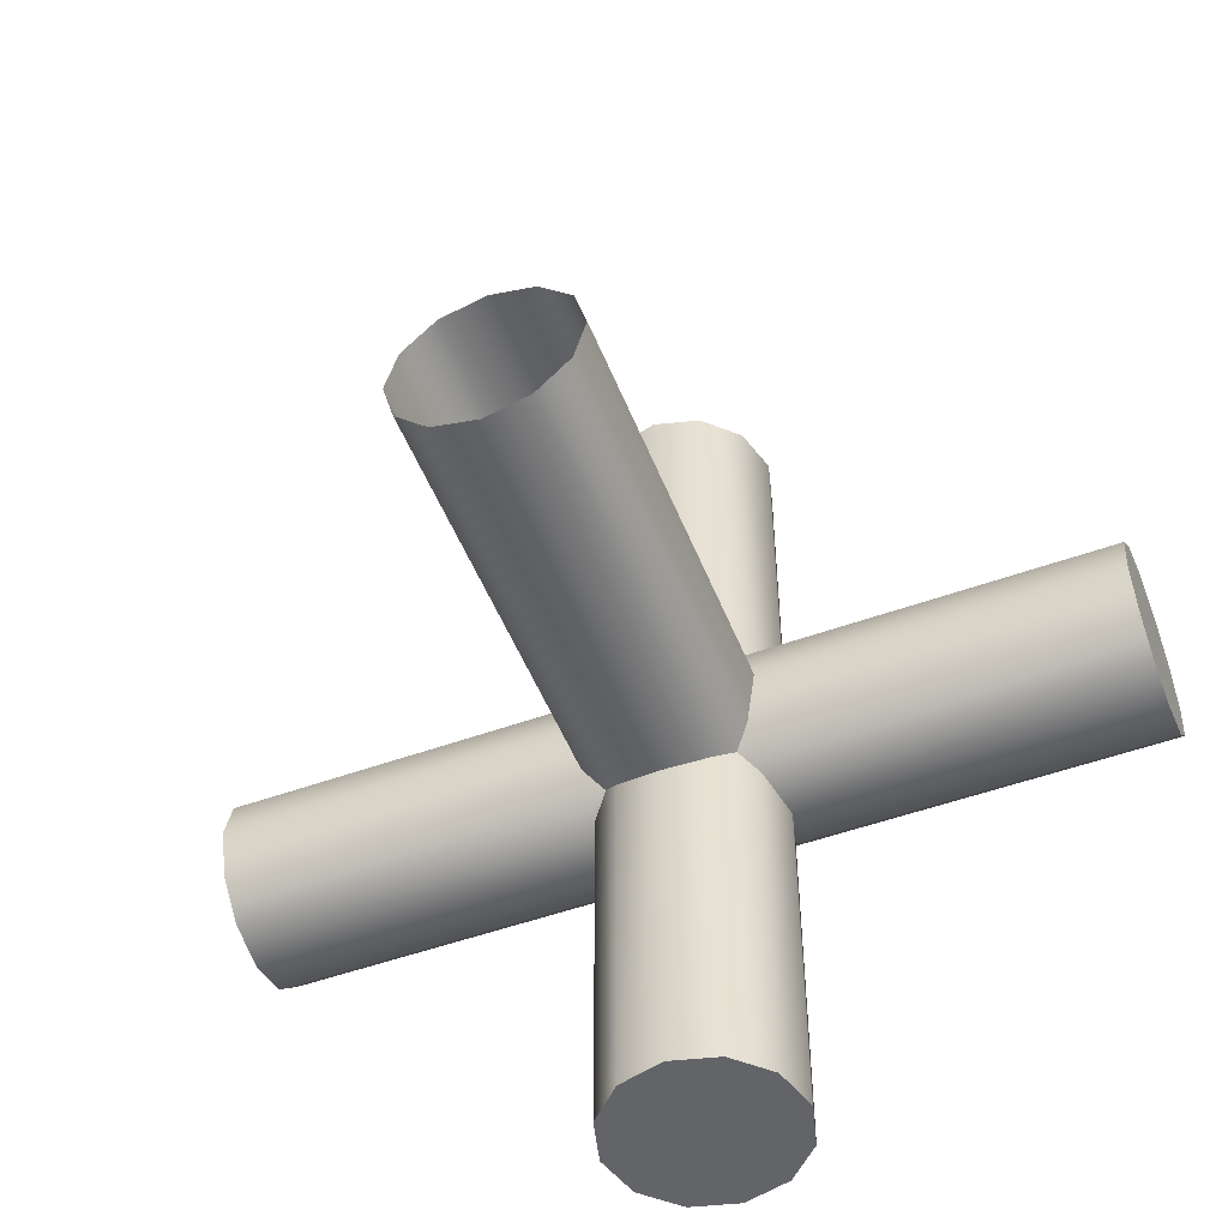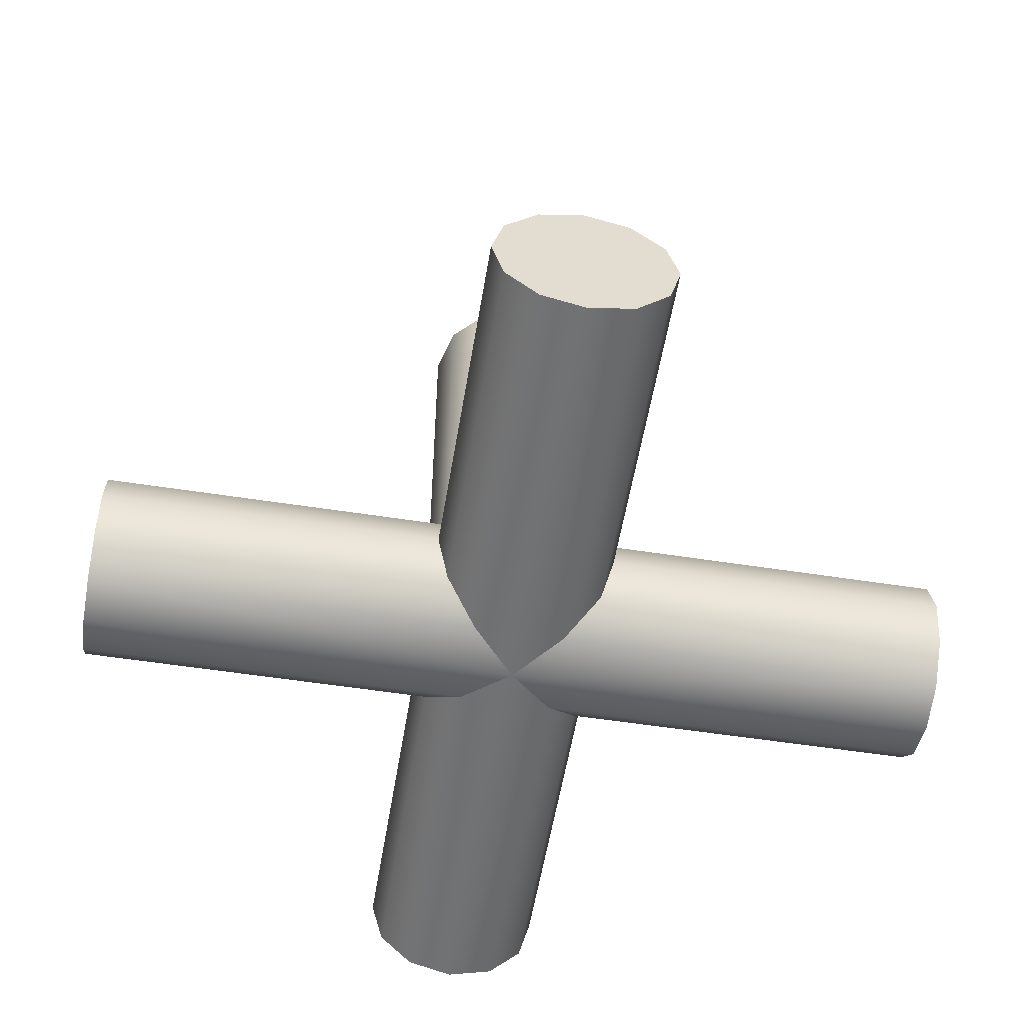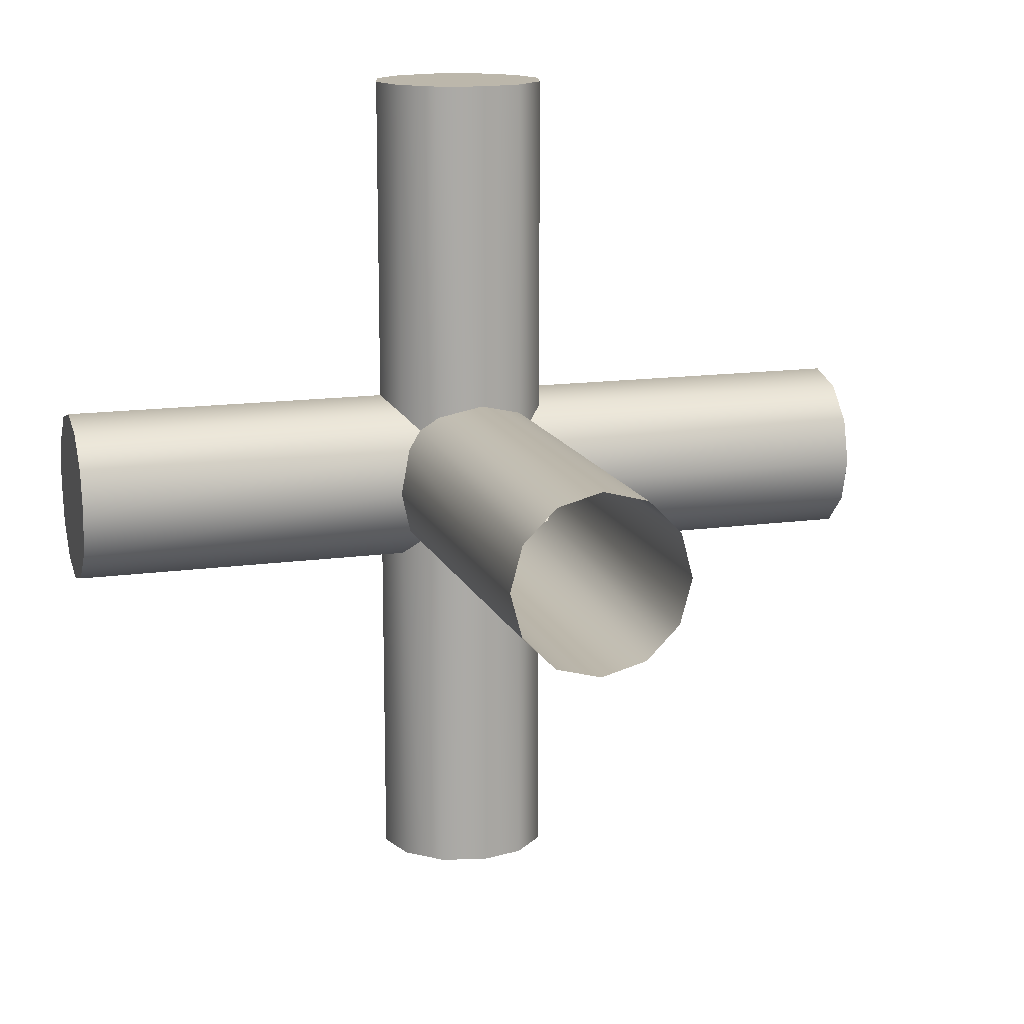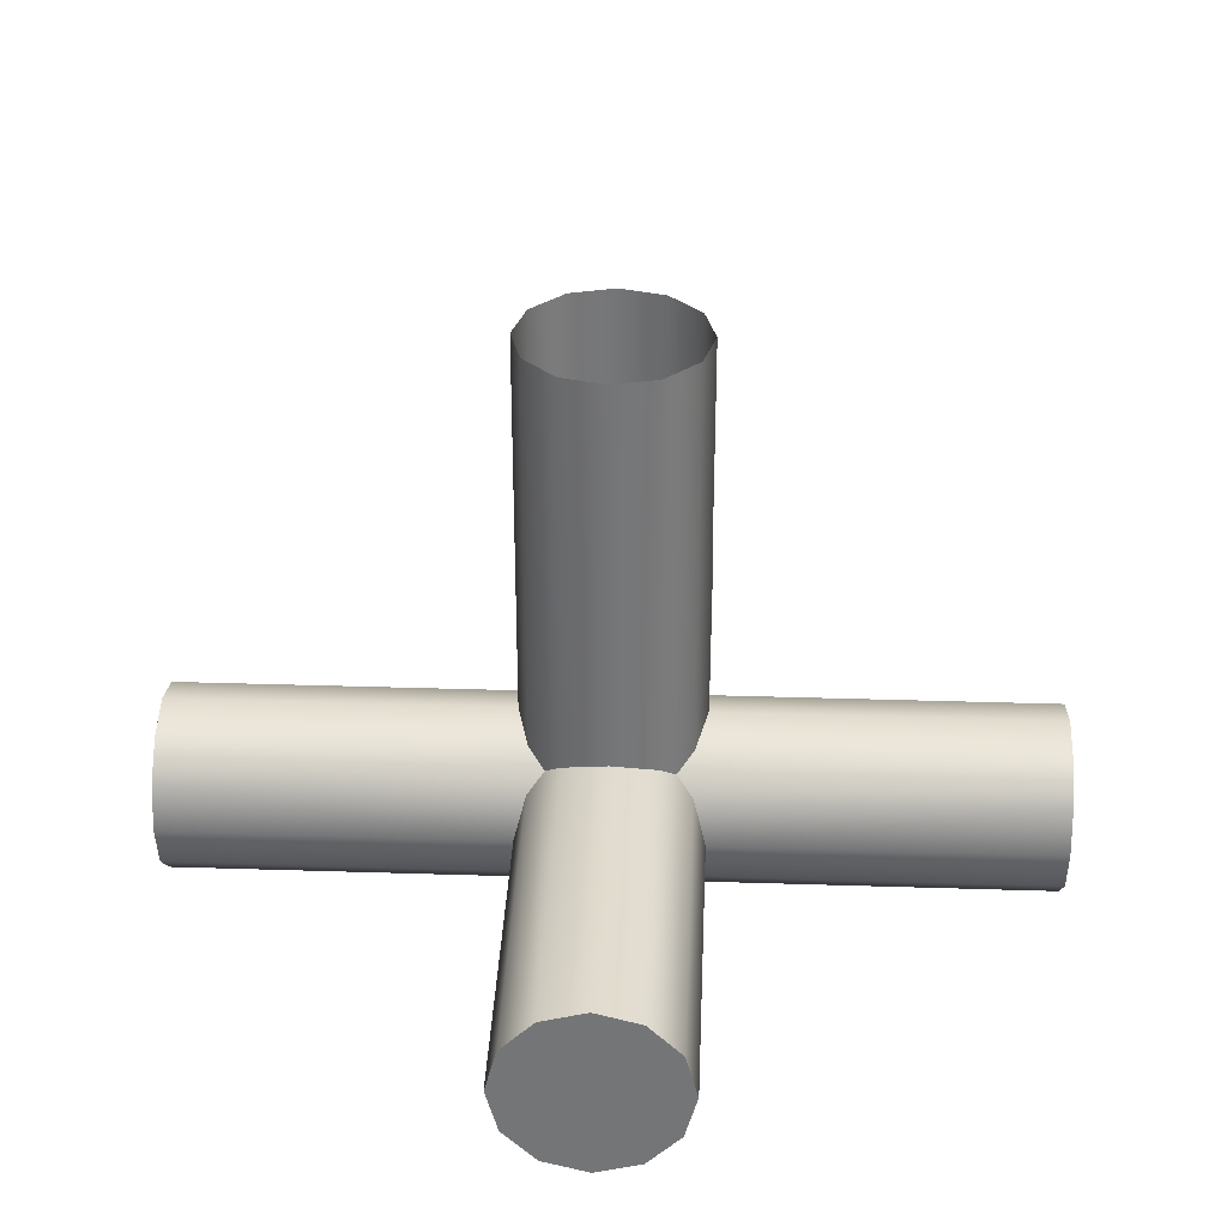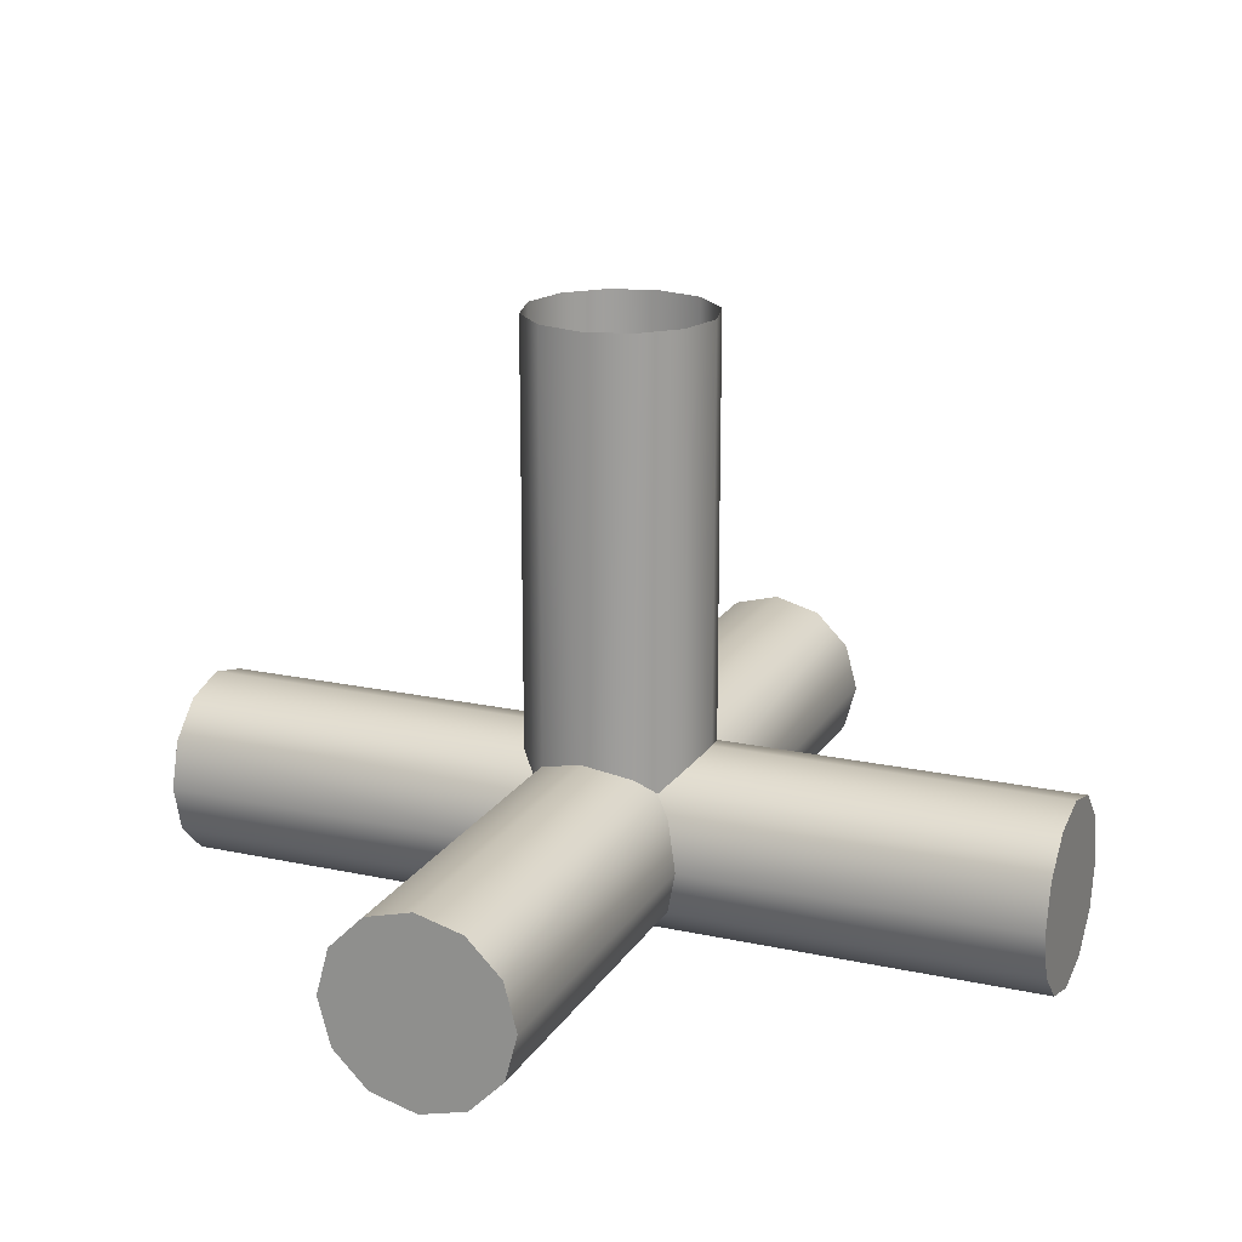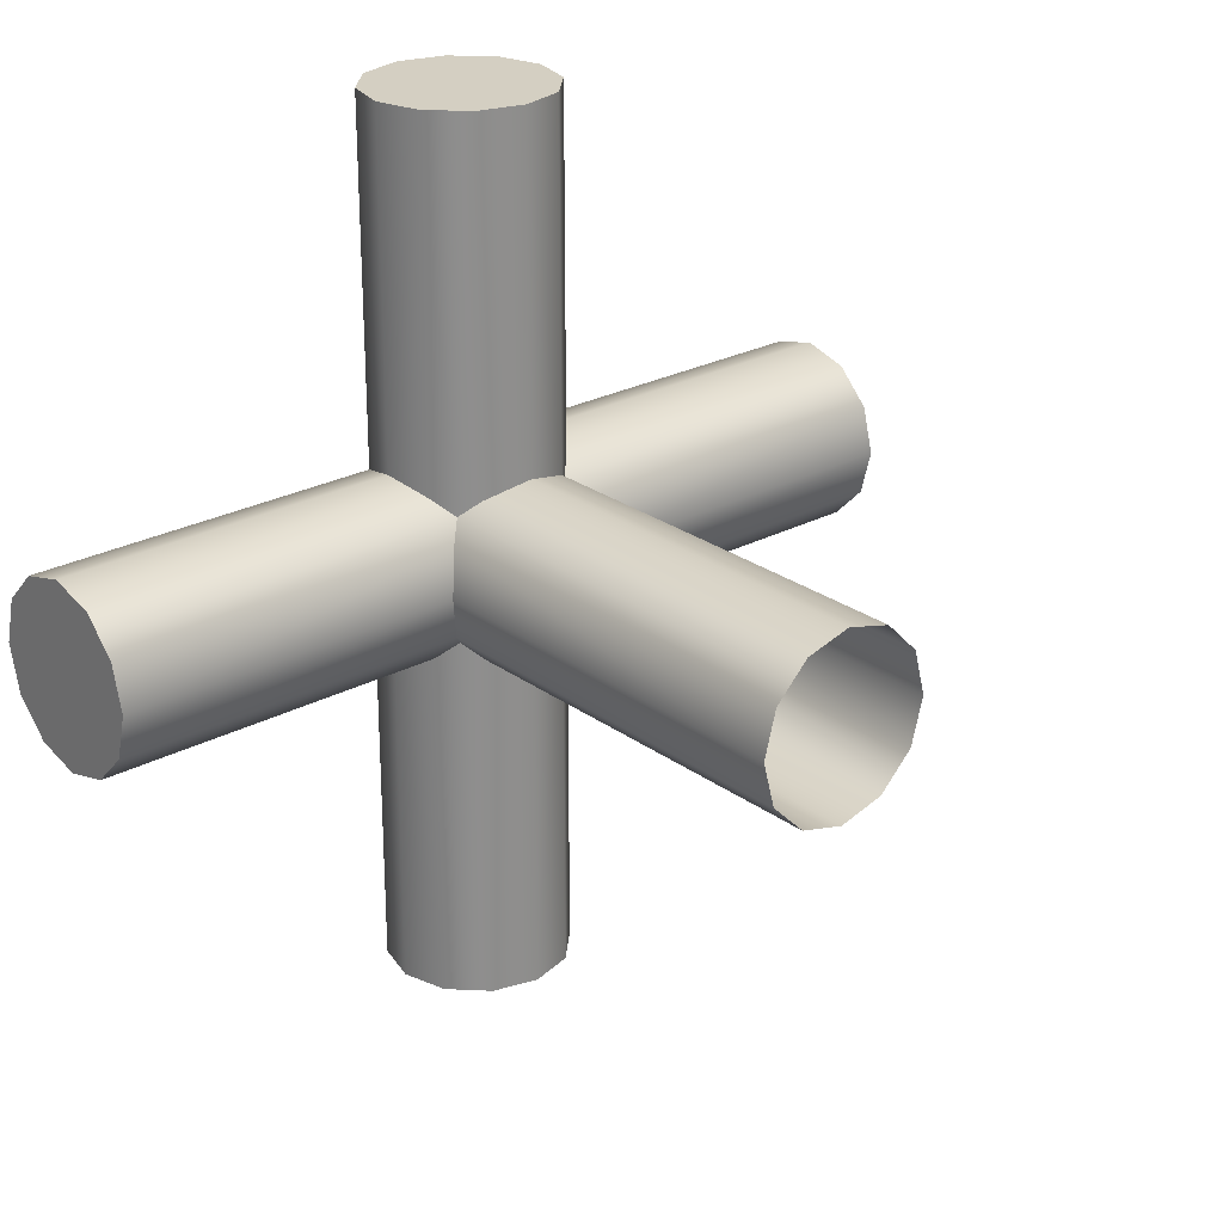
<metadata>
{"format":"obj","ext":"obj","renderer":"f3d","projection":"perspective","resolution":1024,"background":"white","views":[{"elev":-51.3,"azim":-158.6,"up":"+Z"},{"elev":-55.3,"azim":-9.3,"up":"+Y"},{"elev":14.4,"azim":163.0,"up":"+Z"},{"elev":33.3,"azim":92.5,"up":"+Y"},{"elev":18.9,"azim":-67.4,"up":"+Y"},{"elev":25.4,"azim":139.3,"up":"+Z"}]}
</metadata>
<code>
o SinkFaucetKnobR_11
v 0.112 0.1249 0.006816
v 0.112 0.1287 0.01059
v 0.1522 0.1249 0.006816
v 0.1522 0.1249 -0.03339
v 0.156 0.1287 -0.03339
v 0.112 0.1197 0.005435
v 0.1508 0.1197 0.005435
v 0.1508 0.1197 -0.03339
v 0.112 0.1146 0.006816
v 0.1522 0.1146 -0.03339
v 0.1522 0.1146 0.006816
v 0.112 0.1108 0.01059
v 0.156 0.1108 -0.03339
v 0.112 0.1249 0.02467
v 0.1522 0.1249 0.02467
v 0.112 0.1287 0.0209
v 0.17 0.1249 -0.03339
v 0.1663 0.1287 -0.03339
v 0.17 0.1249 0.006816
v 0.1611 0.1301 0.005435
v 0.112 0.1197 0.02605
v 0.1508 0.1197 0.02605
v 0.1714 0.1197 -0.03339
v 0.1714 0.1197 0.005435
v 0.112 0.1146 0.02467
v 0.17 0.1146 -0.03339
v 0.112 0.1108 0.0209
v 0.1522 0.1146 0.02467
v 0.17 0.1146 0.006816
v 0.1663 0.1108 -0.03339
v 0.156 0.1108 0.01059
v 0.1611 0.1301 0.02605
v 0.156 0.1108 0.0209
v 0.1663 0.1108 0.01059
v 0.1522 0.1249 0.06488
v 0.2102 0.1249 0.006816
v 0.1522 0.1146 0.06488
v 0.2102 0.1146 0.006816
v 0.156 0.1287 0.06488
v 0.2102 0.1287 0.01059
v 0.156 0.1108 0.06488
v 0.2102 0.1108 0.01059
v 0.1508 0.1197 0.06488
v 0.2102 0.1197 0.005435
v 0.17 0.1249 0.02467
v 0.17 0.1249 0.06488
v 0.1714 0.1197 0.02605
v 0.2102 0.1249 0.02467
v 0.17 0.1146 0.02467
v 0.1663 0.1108 0.06488
v 0.1663 0.1108 0.0209
v 0.2102 0.1108 0.0209
v 0.17 0.1146 0.06488
v 0.2102 0.1146 0.02467
v 0.1663 0.1287 0.06488
v 0.2102 0.1287 0.0209
v 0.1714 0.1197 0.06488
v 0.2102 0.1197 0.02605
v 0.112 0.1197 0.01574
v 0.112 0.1301 0.01574
v 0.1611 0.1197 -0.03339
v 0.1611 0.1301 -0.03339
v 0.112 0.1094 0.01574
v 0.1611 0.1094 -0.03339
v 0.1508 0.1301 0.01574
v 0.1522 0.1287 0.01059
v 0.1522 0.1287 0.0209
v 0.156 0.1287 0.006816
v 0.1541 0.1268 0.008703
v 0.17 0.1287 0.01059
v 0.1714 0.1301 0.01574
v 0.1611 0.1094 0.01574
v 0.1663 0.1287 0.006816
v 0.1682 0.1268 0.008703
v 0.17 0.1287 0.0209
v 0.156 0.1287 0.02467
v 0.1541 0.1268 0.02278
v 0.1663 0.1287 0.02467
v 0.1682 0.1268 0.02278
v 0.2102 0.1301 0.01574
v 0.1611 0.1094 0.06488
v 0.2102 0.1094 0.01574
v 0.1611 0.1197 0.06488
v 0.1611 0.1301 0.06488
v 0.2102 0.1197 0.01574
v 0.2102 0.1268 0.02278
v 0.2102 0.1249 0.01574
v 0.2102 0.1268 0.008703
v 0.112 0.1268 0.008703
v 0.112 0.1249 0.01574
v 0.112 0.1268 0.02278
v 0.1541 0.1268 -0.03339
v 0.1611 0.1249 -0.03339
v 0.1682 0.1268 -0.03339
v 0.1541 0.1268 0.06488
v 0.1611 0.1249 0.06488
v 0.1682 0.1268 0.06488
v 0.1611 0.1755 0.005435
v 0.156 0.1755 0.006816
v 0.1663 0.1755 0.006816
v 0.156 0.1755 0.02467
v 0.1611 0.1755 0.02605
v 0.1663 0.1755 0.02467
v 0.1522 0.1755 0.01059
v 0.1508 0.1755 0.01574
v 0.1541 0.1755 0.008703
v 0.1522 0.1755 0.0209
v 0.1541 0.1755 0.02278
v 0.17 0.1755 0.01059
v 0.1682 0.1755 0.008703
v 0.1714 0.1755 0.01574
v 0.17 0.1755 0.0209
v 0.1682 0.1755 0.02278
f 69 89 2 66
f 5 92 69 68
f 7 6 1 3
f 4 8 7 3
f 9 6 7 11
f 7 8 10 11
f 12 9 11 31
f 11 10 13 31
f 16 91 77 67
f 74 94 18 73
f 14 21 22 15
f 24 23 17 19
f 22 21 25 28
f 26 23 24 29
f 28 25 27 33
f 30 26 29 34
f 35 15 22 43
f 24 19 36 44
f 22 28 37 43
f 38 29 24 44
f 77 95 39 76
f 40 88 74 70
f 28 33 41 37
f 42 34 29 38
f 47 45 46 57
f 48 45 47 58
f 50 51 49 53
f 49 51 52 54
f 53 49 47 57
f 47 49 54 58
f 55 97 79 78
f 45 48 86 79
f 2 89 90 60
f 61 4 92 93
f 59 1 6 9
f 8 4 61 10
f 16 60 90 91
f 61 93 94 17
f 59 9 12 63
f 13 10 61 64
f 21 14 59 25
f 61 17 23 26
f 66 2 60 65
f 59 63 27 25
f 30 64 61 26
f 65 67 107 105
f 65 60 16 67
f 67 77 108 107
f 63 12 31 72
f 13 64 72 31
f 75 71 111 112
f 27 63 72 33
f 64 30 34 72
f 78 79 113 103
f 71 80 40 70
f 75 56 80 71
f 72 81 41 33
f 34 42 82 72
f 51 50 81 72
f 72 82 52 51
f 39 95 96 84
f 87 88 40 80
f 83 35 43 37
f 44 36 85 38
f 55 84 96 97
f 87 80 56 86
f 83 37 41 81
f 42 38 85 82
f 57 46 83 53
f 85 48 58 54
f 83 81 50 53
f 52 82 85 54
f 62 5 68 20
f 18 62 20 73
f 76 39 84 32
f 32 84 55 78
f 85 87 86 48
f 85 36 88 87
f 74 88 36 19
f 79 86 56 75
f 79 75 112 113
f 89 1 59 90
f 91 90 59 14
f 77 91 14 15
f 77 76 101 108
f 3 1 89 69
f 93 92 5 62
f 94 93 62 18
f 95 35 83 96
f 97 96 83 46
f 79 97 46 45
f 19 17 94 74
f 69 92 4 3
f 15 35 95 77
f 68 99 98 20
f 20 98 100 73
f 32 102 101 76
f 78 103 102 32
f 65 105 104 66
f 66 104 106 69
f 74 110 109 70
f 70 109 111 71
f 73 100 110 74
f 69 106 99 68

</code>
